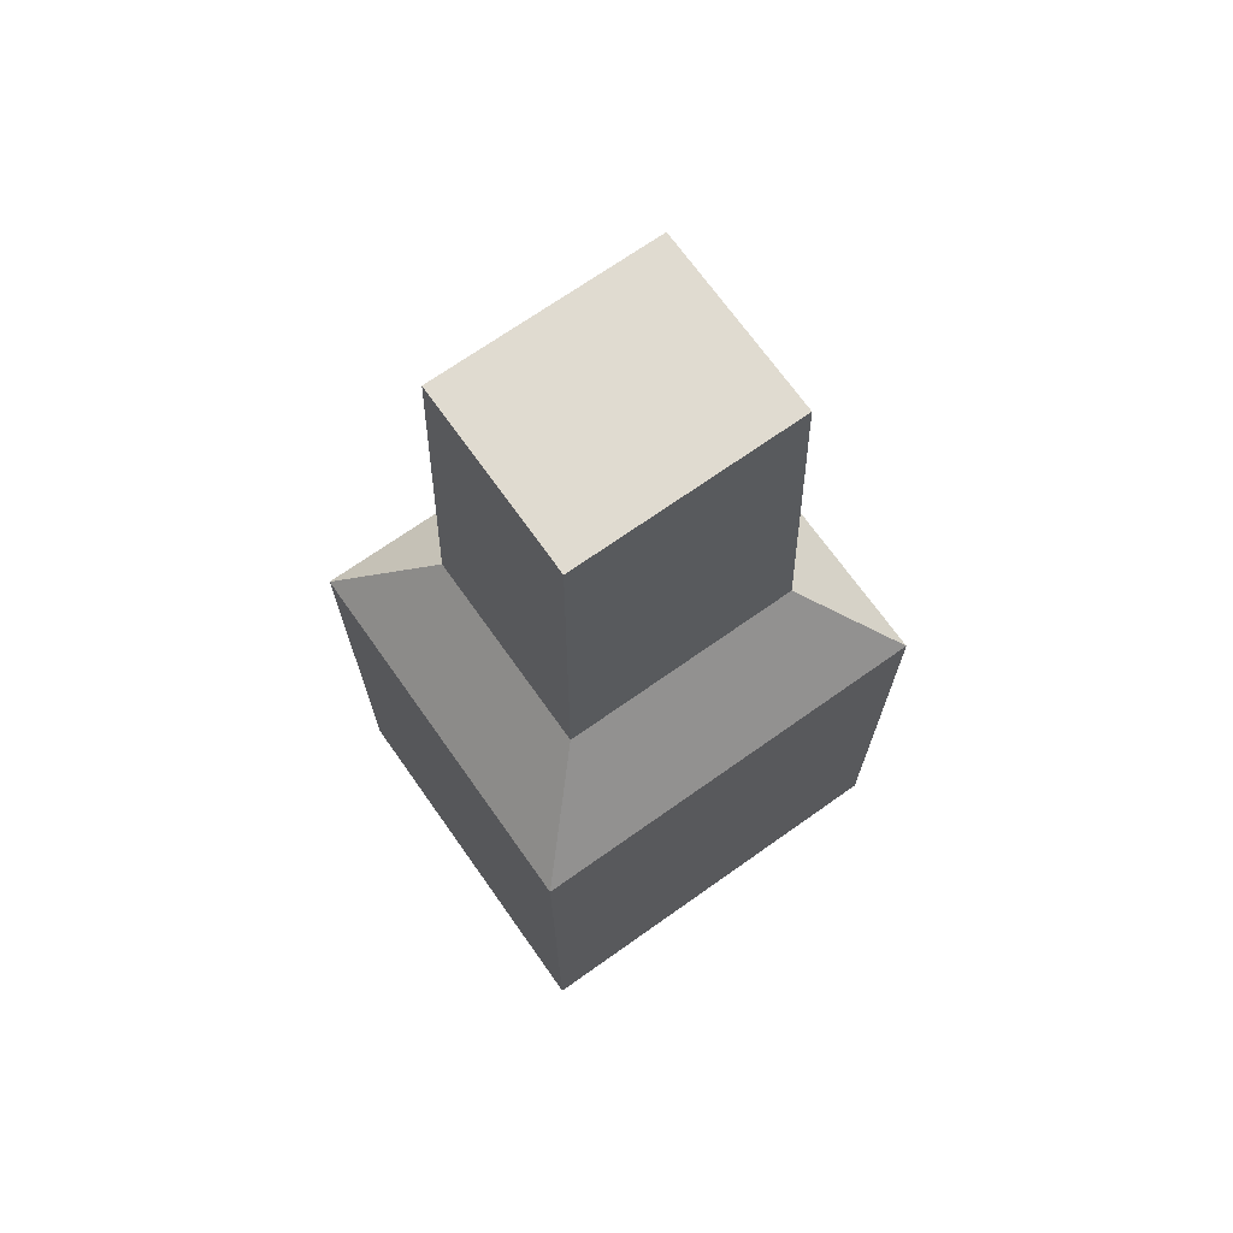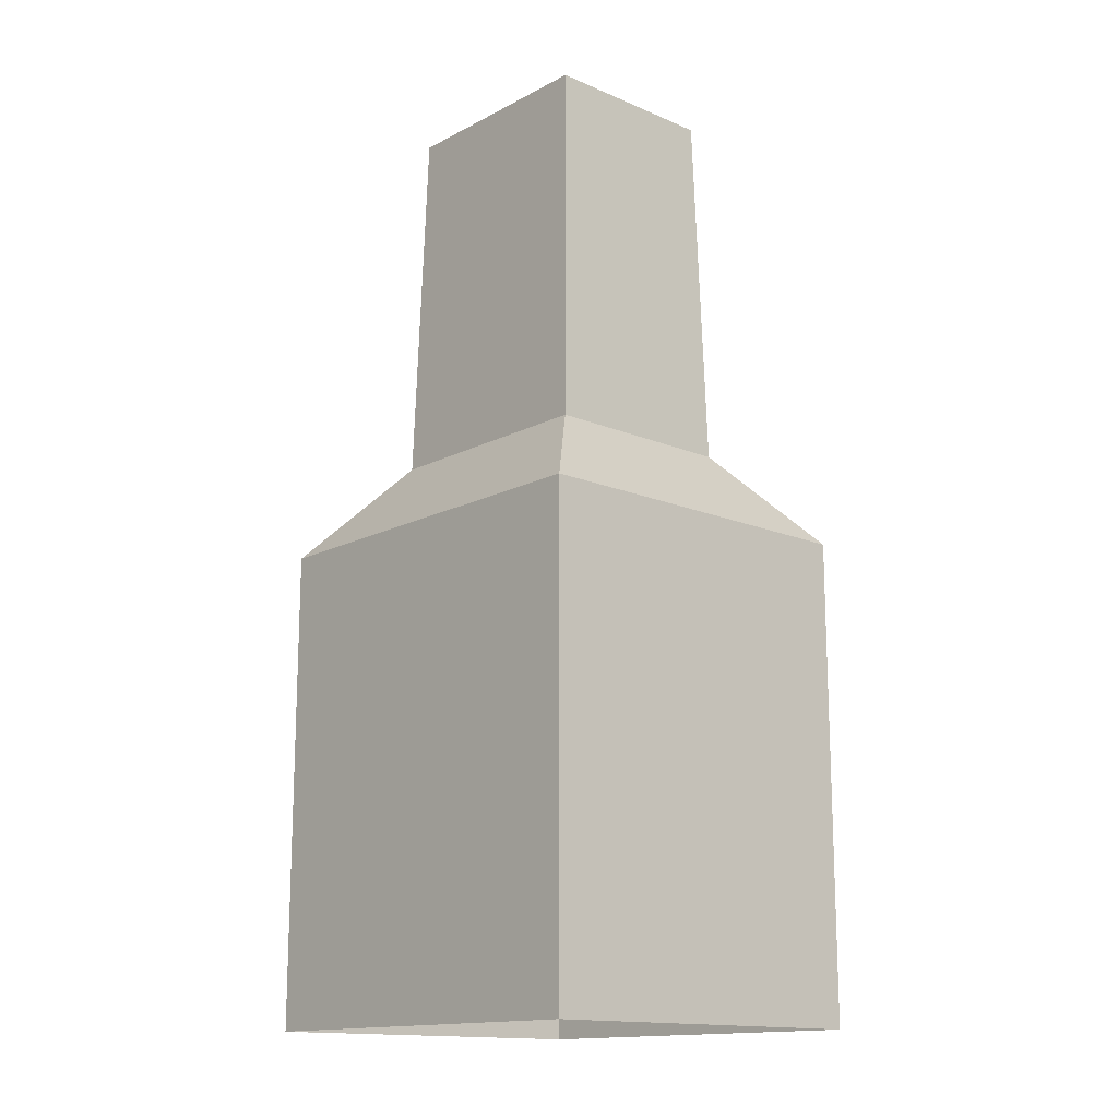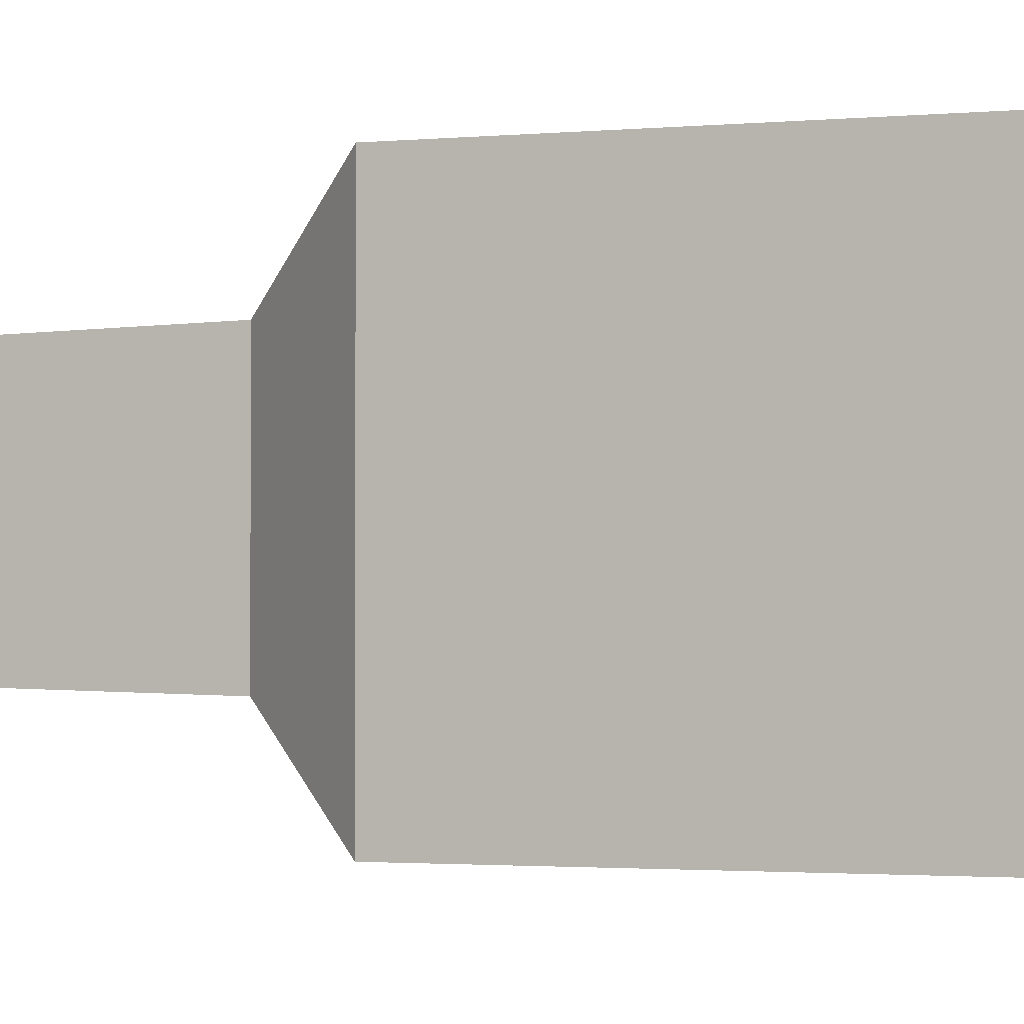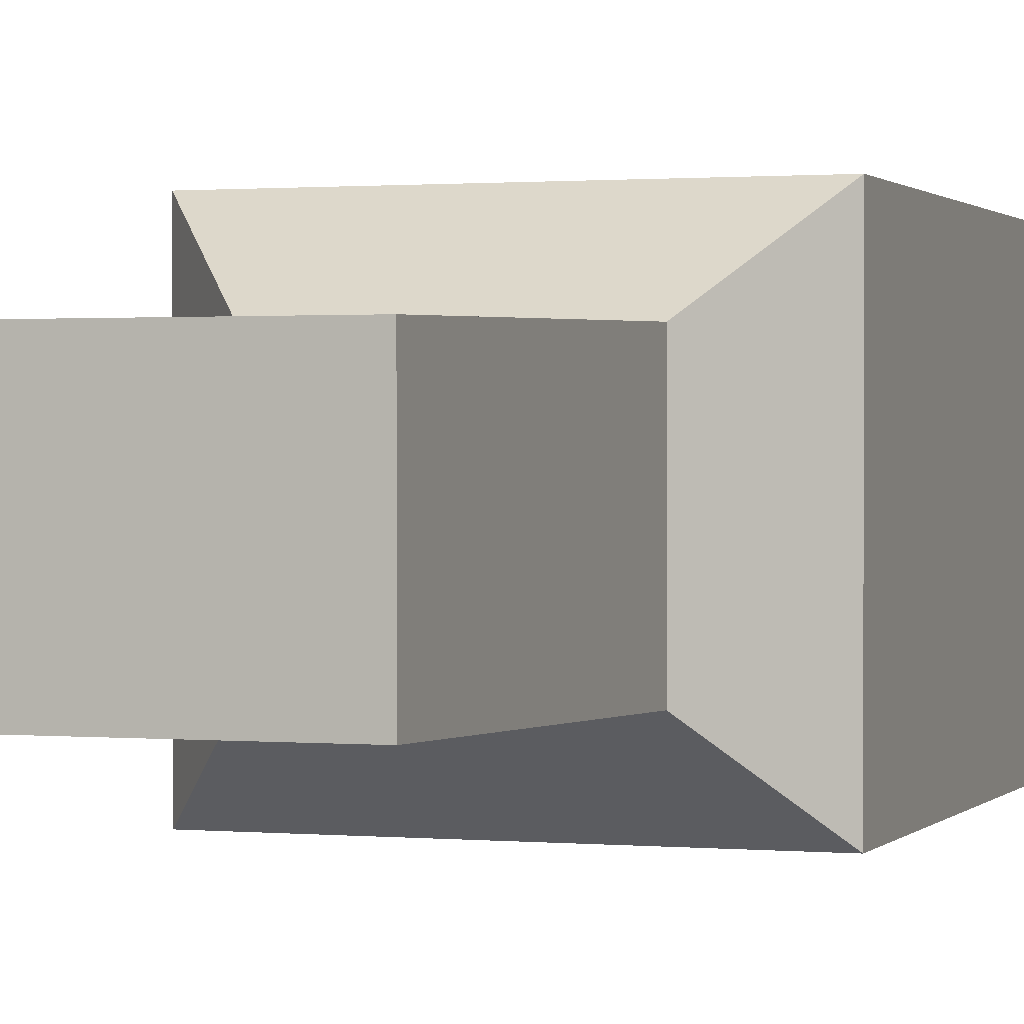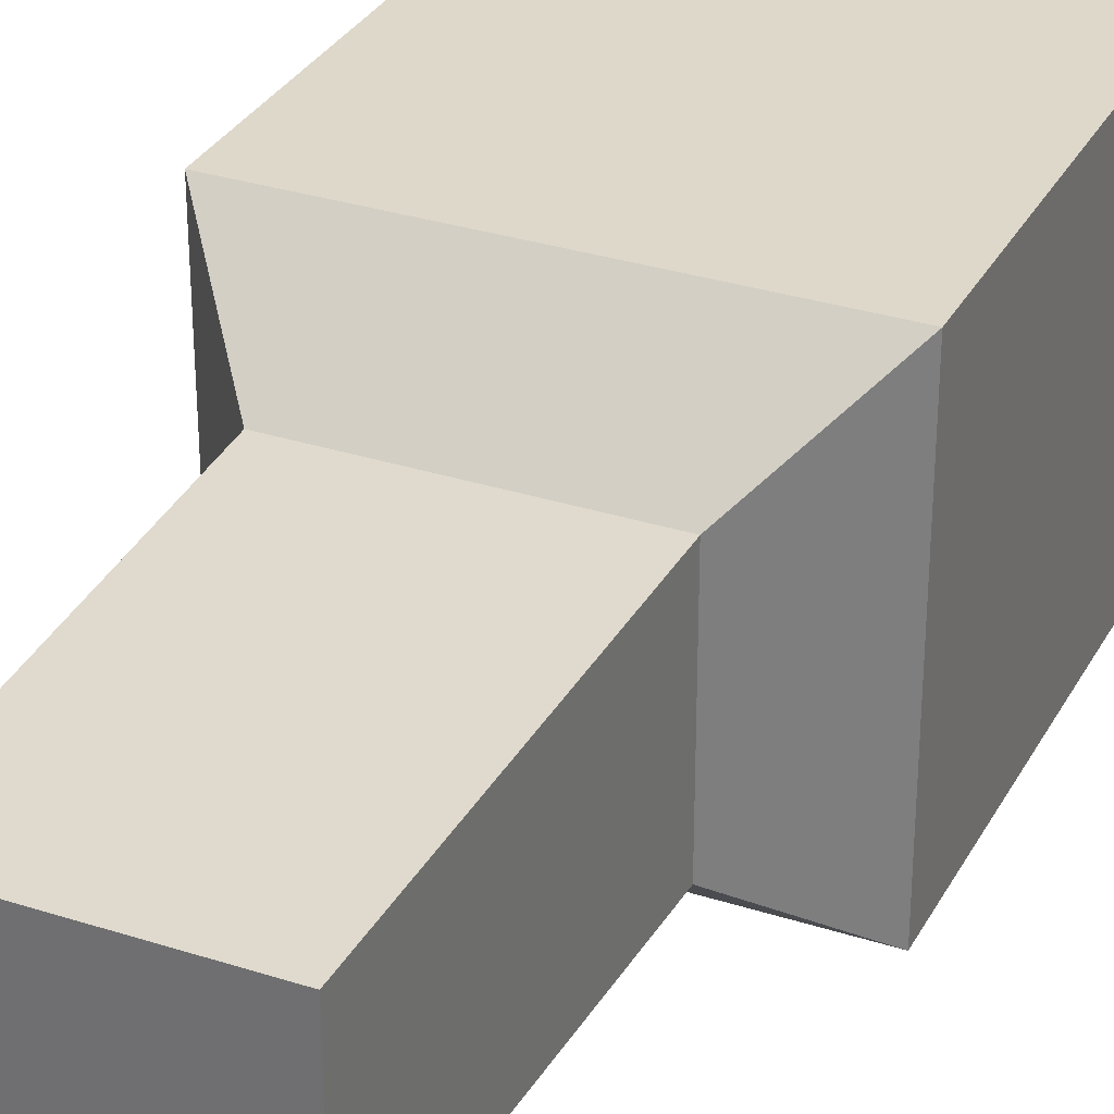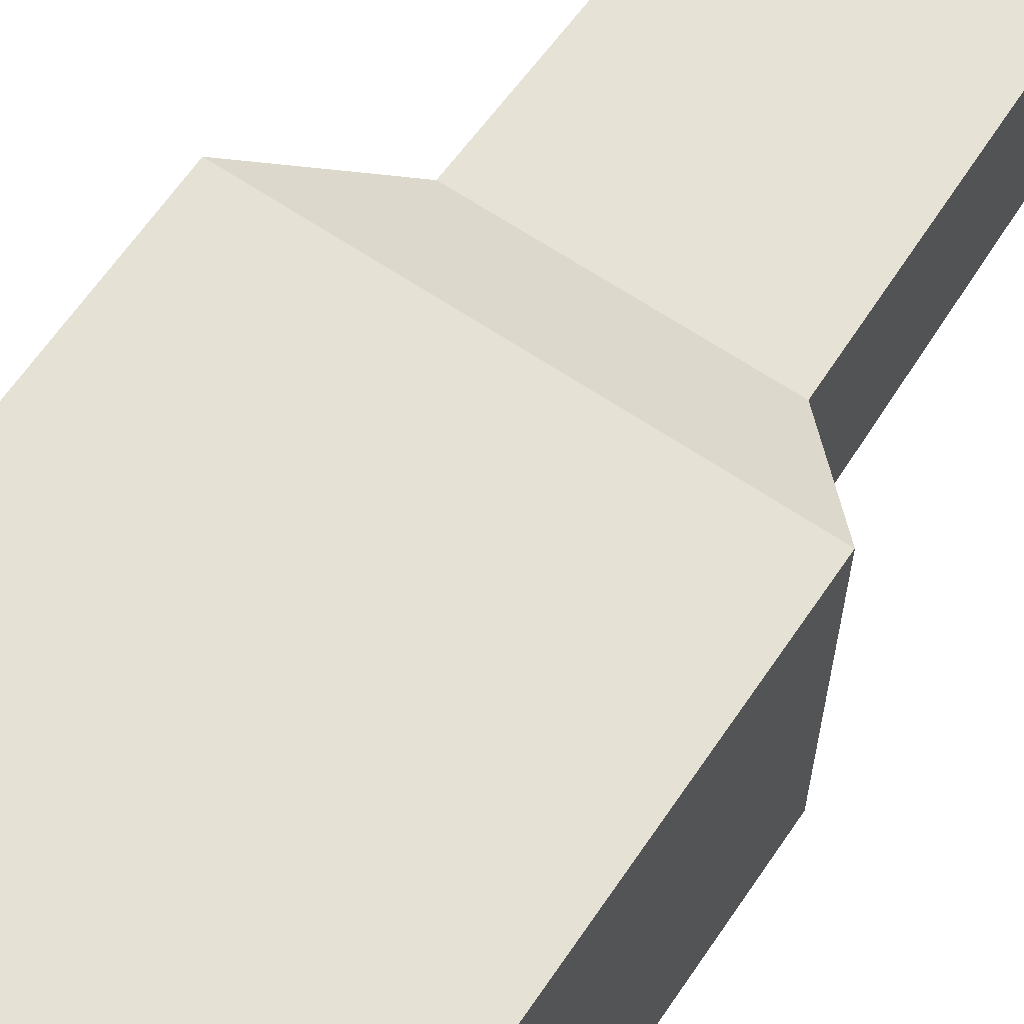
<metadata>
{"format":"obj","ext":"obj","renderer":"f3d","projection":"perspective","resolution":1024,"background":"white","views":[{"elev":70.2,"azim":-35.3,"up":"+Y"},{"elev":-15.0,"azim":47.9,"up":"+Y"},{"elev":-1.7,"azim":-69.1,"up":"+Z"},{"elev":0.9,"azim":-161.0,"up":"+Z"},{"elev":31.6,"azim":-155.6,"up":"+Z"},{"elev":64.5,"azim":34.2,"up":"+Z"}]}
</metadata>
<code>
v  -10.75 82.78 9.275
v  11.52 82.78 9.275
v  11.52 82.78 -9.063
v  -10.75 82.78 -9.063
v  -19.71 -12.08 18.23
v  20.48 -12.08 18.23
v  20.48 36.13 18.23
v  -19.71 36.13 18.23
v  20.48 -12.08 -18.02
v  20.48 36.13 -18.02
v  -19.71 -12.08 -18.02
v  -19.71 36.13 -18.02
v  12.39 45.67 10.14
v  -11.62 45.67 10.14
v  12.39 45.67 -9.93
v  -11.62 45.67 -9.93
g Box024
f 1 2 3 4
f 5 6 7 8
f 6 9 10 7
f 9 11 12 10
f 11 5 8 12
f 8 7 13 14
f 7 10 15 13
f 10 12 16 15
f 12 8 14 16
f 14 13 2 1
f 13 15 3 2
f 15 16 4 3
f 16 14 1 4

</code>
